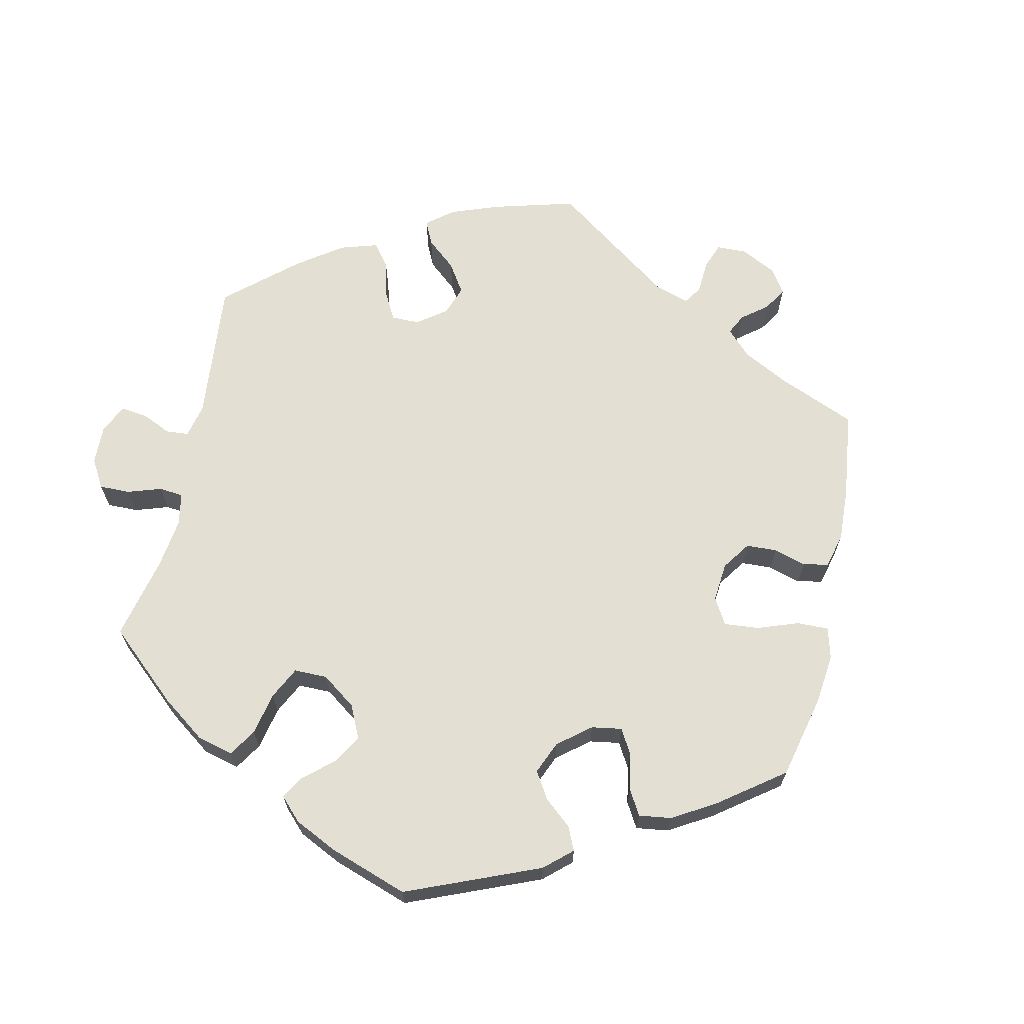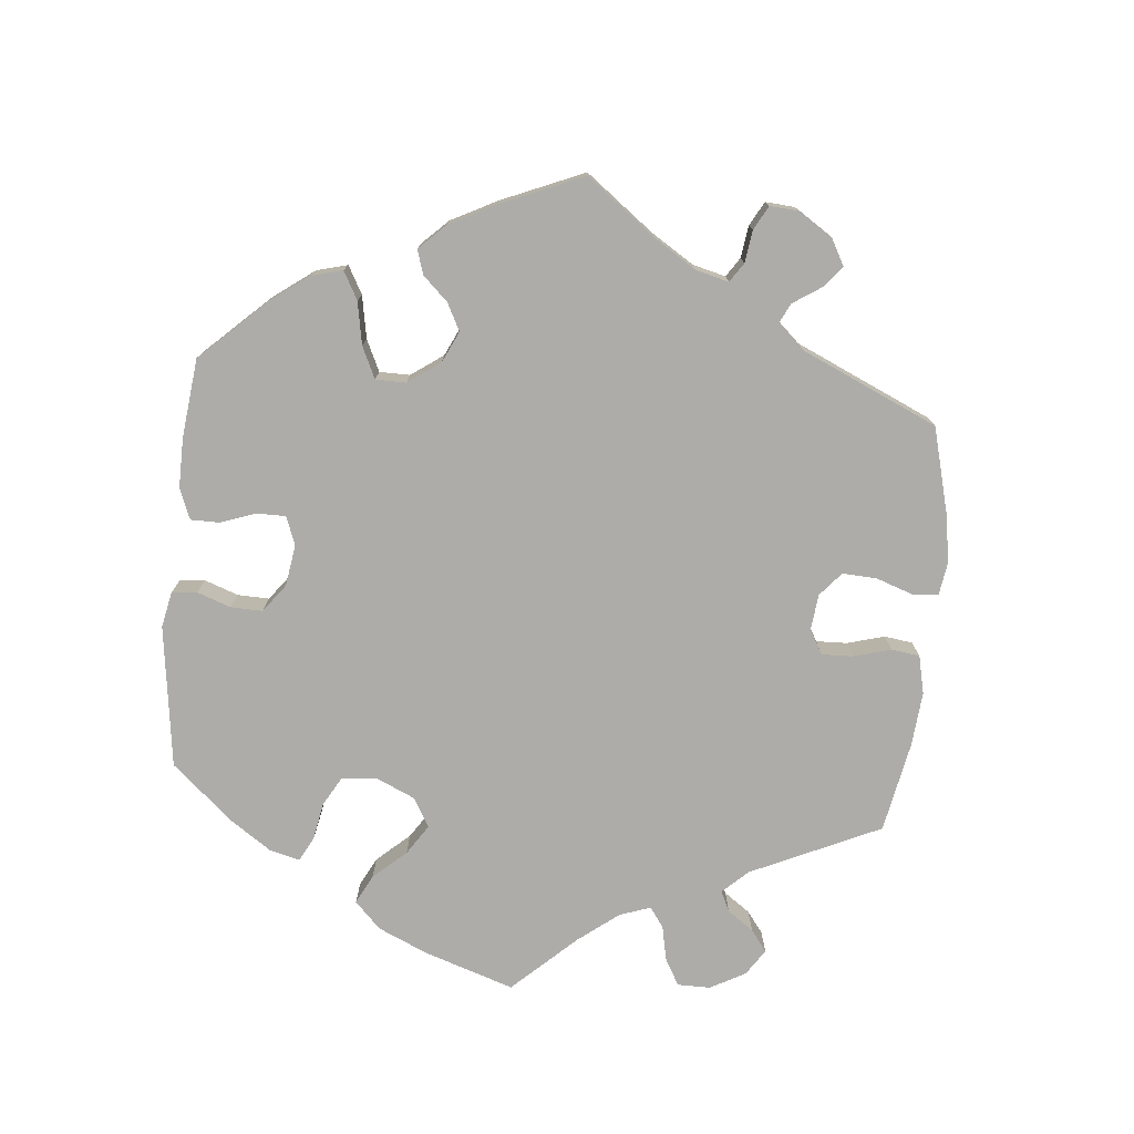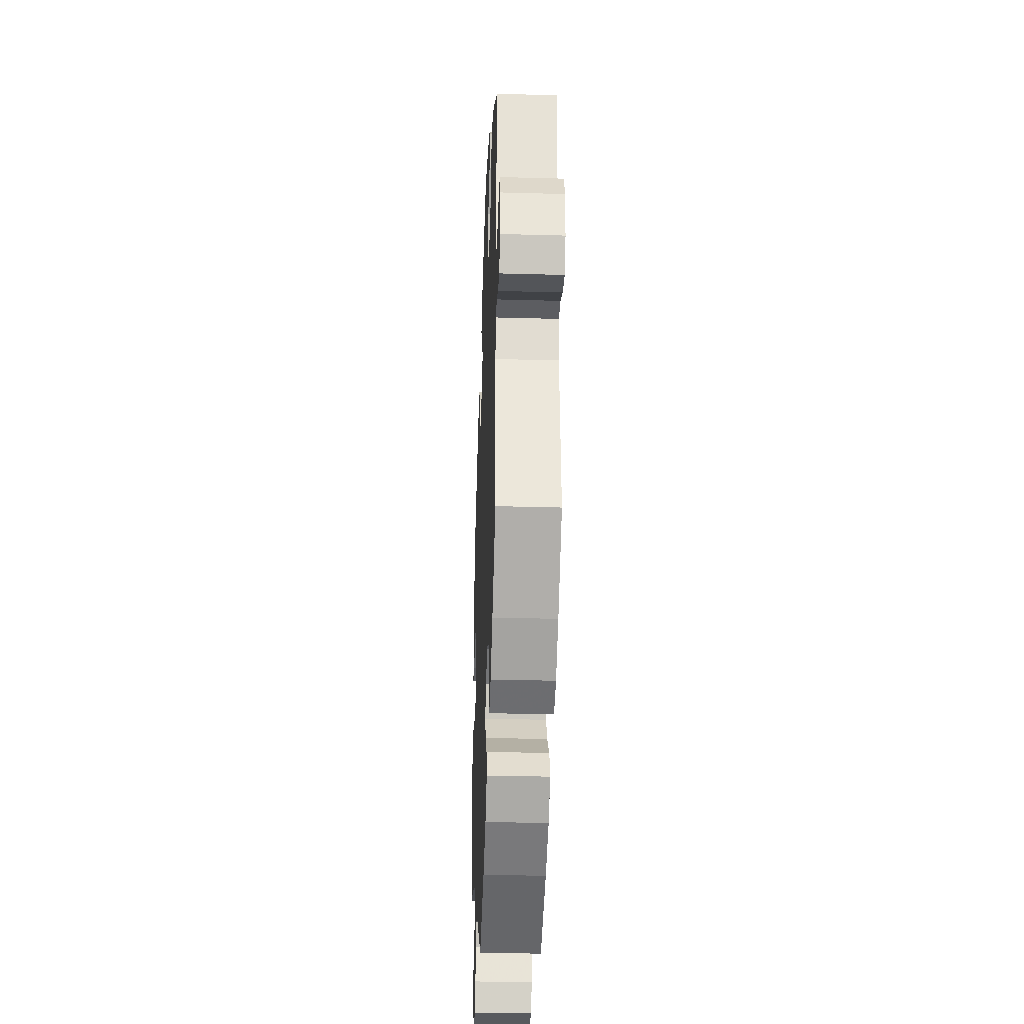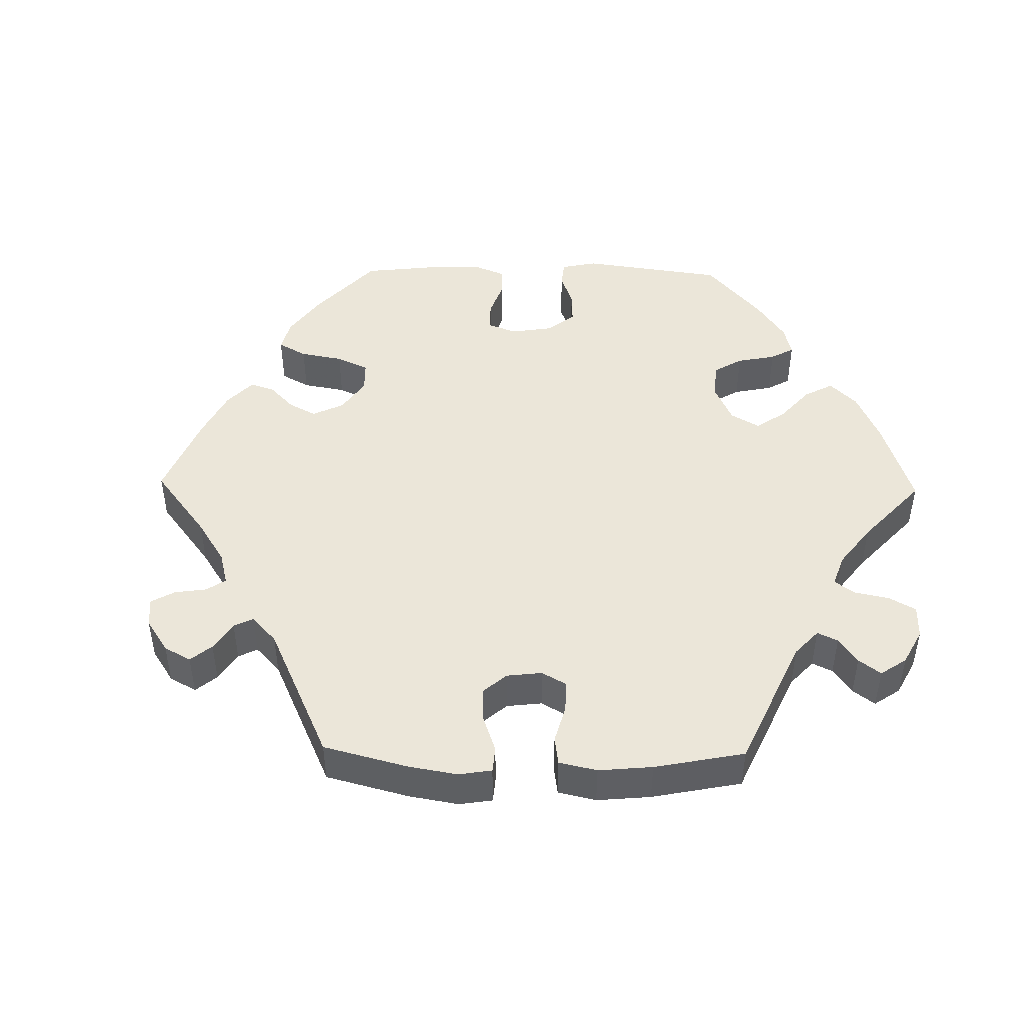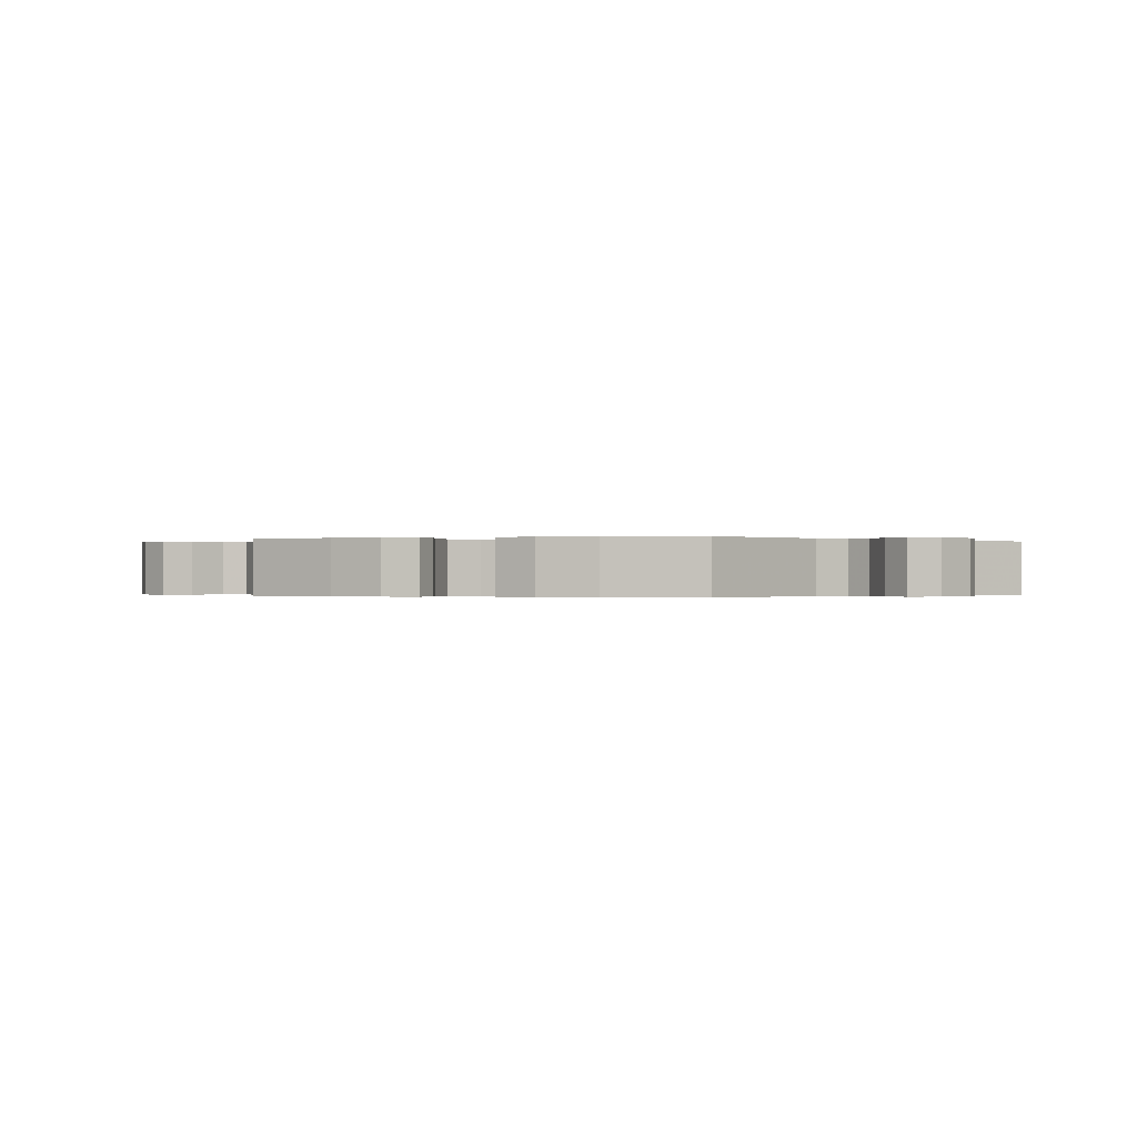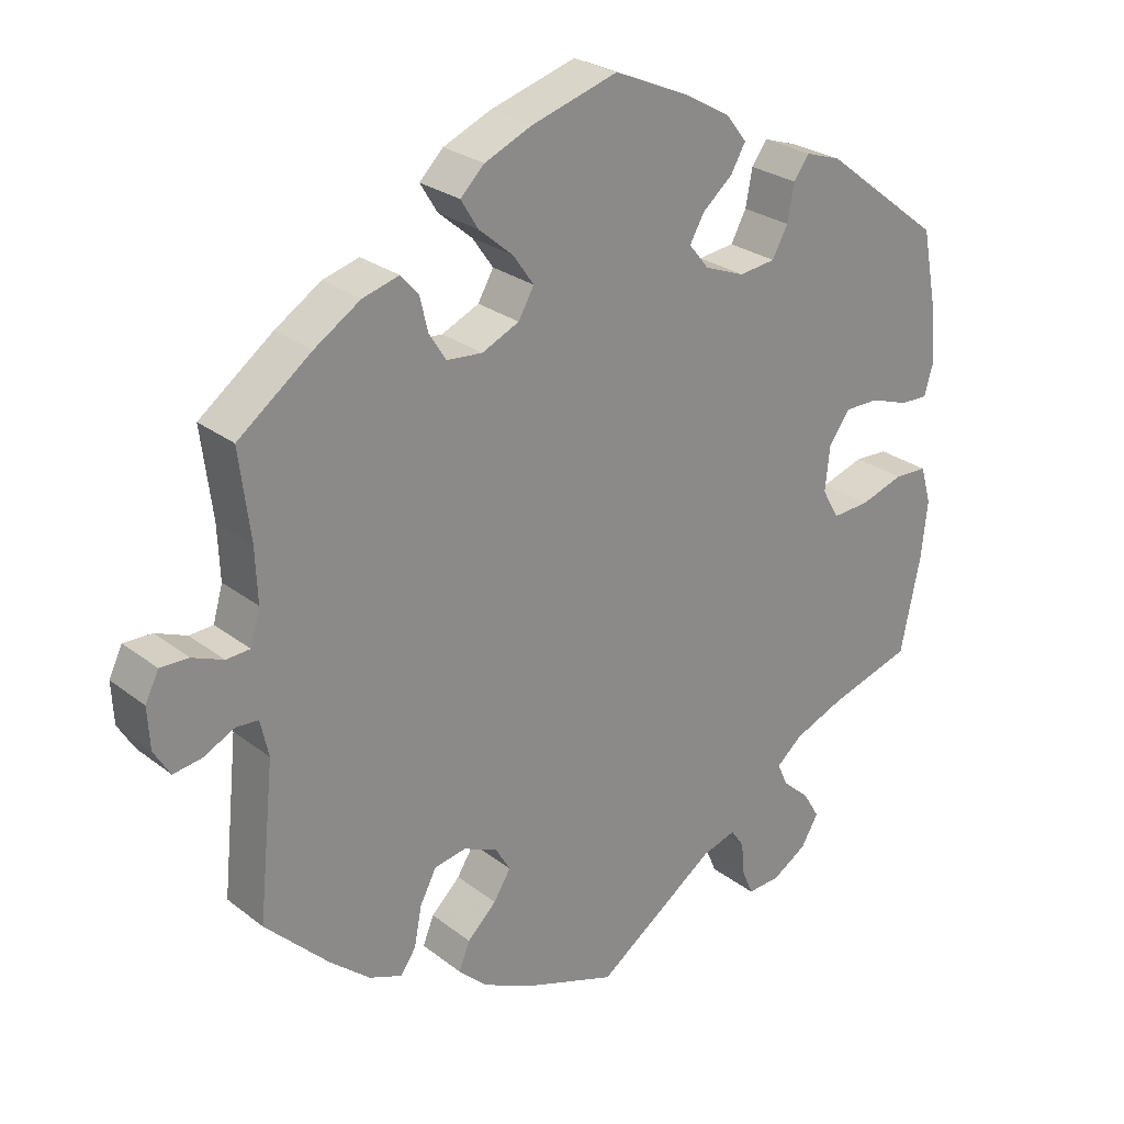
<metadata>
{"format":"obj","ext":"obj","renderer":"f3d","projection":"perspective","resolution":1024,"background":"white","views":[{"elev":66.7,"azim":-47.6,"up":"+Y"},{"elev":-76.7,"azim":54.6,"up":"+Y"},{"elev":-32.9,"azim":87.8,"up":"+Z"},{"elev":47.0,"azim":151.0,"up":"+Y"},{"elev":-0.2,"azim":168.0,"up":"+Y"},{"elev":26.3,"azim":140.2,"up":"+Z"}]}
</metadata>
<code>
v 0.415 0.07 -0.373
v 0.361 0.07 -0.418
v 0.317 0.07 -0.435
v 0.296 0.07 -0.405
v 0.286 0.07 -0.352
v 0.264 0.07 -0.309
v 0.221 0.07 -0.301
v 0.175 0.07 -0.321
v 0.155 0.07 -0.355
v 0.178 0.07 -0.392
v 0.217 0.07 -0.43
v 0.232 0.07 -0.467
v 0.192 0.07 -0.504
v 0.123 0.07 -0.536
v 0.001 0.07 -0.578
v -0.161 0.07 -0.463
v -0.207 0.07 -0.449
v -0.225 0.07 -0.475
v -0.229 0.07 -0.519
v -0.244 0.07 -0.554
v -0.288 0.07 -0.551
v -0.335 0.07 -0.522
v -0.358 0.07 -0.482
v -0.336 0.07 -0.445
v -0.299 0.07 -0.412
v -0.285 0.07 -0.381
v -0.32 0.07 -0.351
v -0.386 0.07 -0.324
v -0.5 0.07 -0.289
v -0.527 0.07 -0.16
v -0.535 0.07 -0.084
v -0.521 0.07 -0.034
v -0.476 0.07 -0.032
v -0.418 0.07 -0.051
v -0.368 0.07 -0.054
v -0.345 0.07 -0.014
v -0.351 0.07 0.045
v -0.38 0.07 0.086
v -0.426 0.07 0.086
v -0.478 0.07 0.068
v -0.515 0.07 0.067
v -0.527 0.07 0.109
v -0.522 0.07 0.176
v -0.5 0.07 0.289
v -0.341 0.07 0.412
v -0.293 0.07 0.428
v -0.272 0.07 0.399
v -0.263 0.07 0.35
v -0.242 0.07 0.311
v -0.193 0.07 0.305
v -0.139 0.07 0.326
v -0.112 0.07 0.359
v -0.132 0.07 0.394
v -0.172 0.07 0.428
v -0.192 0.07 0.463
v -0.164 0.07 0.499
v -0.104 0.07 0.533
v -0.001 0.07 0.578
v 0.115 0.07 0.543
v 0.179 0.07 0.515
v 0.211 0.07 0.483
v 0.188 0.07 0.445
v 0.142 0.07 0.406
v 0.114 0.07 0.366
v 0.135 0.07 0.329
v 0.185 0.07 0.306
v 0.233 0.07 0.31
v 0.256 0.07 0.346
v 0.267 0.07 0.392
v 0.291 0.07 0.419
v 0.34 0.07 0.405
v 0.402 0.07 0.365
v 0.501 0.07 0.29
v 0.486 0.07 0.172
v 0.483 0.07 0.101
v 0.496 0.07 0.055
v 0.528 0.07 0.053
v 0.57 0.07 0.07
v 0.608 0.07 0.071
v 0.626 0.07 0.034
v 0.623 0.07 -0.021
v 0.601 0.07 -0.057
v 0.563 0.07 -0.051
v 0.521 0.07 -0.03
v 0.491 0.07 -0.032
v 0.48 0.07 -0.081
v 0.501 0.07 -0.288
v 0.415 0 -0.373
v 0.361 0 -0.418
v 0.317 0 -0.435
v 0.296 0 -0.405
v 0.286 0 -0.352
v 0.264 0 -0.309
v 0.221 0 -0.301
v 0.175 0 -0.321
v 0.155 0 -0.355
v 0.178 0 -0.392
v 0.217 0 -0.43
v 0.232 0 -0.467
v 0.192 0 -0.504
v 0.123 0 -0.536
v 0.001 0 -0.578
v -0.161 0 -0.463
v -0.207 0 -0.449
v -0.225 0 -0.475
v -0.229 0 -0.519
v -0.244 0 -0.554
v -0.288 0 -0.551
v -0.335 0 -0.522
v -0.358 0 -0.482
v -0.336 0 -0.445
v -0.299 0 -0.412
v -0.285 0 -0.381
v -0.32 0 -0.351
v -0.386 0 -0.324
v -0.5 0 -0.289
v -0.527 0 -0.16
v -0.535 0 -0.084
v -0.521 0 -0.034
v -0.476 0 -0.032
v -0.418 0 -0.051
v -0.368 0 -0.054
v -0.345 0 -0.014
v -0.351 0 0.045
v -0.38 0 0.086
v -0.426 0 0.086
v -0.478 0 0.068
v -0.515 0 0.067
v -0.527 0 0.109
v -0.522 0 0.176
v -0.5 0 0.289
v -0.341 0 0.412
v -0.293 0 0.428
v -0.272 0 0.399
v -0.263 0 0.35
v -0.242 0 0.311
v -0.193 0 0.305
v -0.139 0 0.326
v -0.112 0 0.359
v -0.132 0 0.394
v -0.172 0 0.428
v -0.192 0 0.463
v -0.164 0 0.499
v -0.104 0 0.533
v -0.001 0 0.578
v 0.115 0 0.543
v 0.179 0 0.515
v 0.211 0 0.483
v 0.188 0 0.445
v 0.142 0 0.406
v 0.114 0 0.366
v 0.135 0 0.329
v 0.185 0 0.306
v 0.233 0 0.31
v 0.256 0 0.346
v 0.267 0 0.392
v 0.291 0 0.419
v 0.34 0 0.405
v 0.402 0 0.365
v 0.501 0 0.29
v 0.486 0 0.172
v 0.483 0 0.101
v 0.496 0 0.055
v 0.528 0 0.053
v 0.57 0 0.07
v 0.608 0 0.071
v 0.626 0 0.034
v 0.623 0 -0.021
v 0.601 0 -0.057
v 0.563 0 -0.051
v 0.521 0 -0.03
v 0.491 0 -0.032
v 0.48 0 -0.081
v 0.501 0 -0.288
f 86 87 1 2
f 85 86 2 3
f 81 82 83 84
f 81 84 85
f 80 81 85
f 77 78 79 80
f 76 77 80 85
f 75 76 85 3
f 71 72 73 74
f 68 69 70 71
f 67 68 71 74
f 66 67 74 75
f 60 61 62 63
f 60 63 64
f 59 60 64
f 58 59 64
f 57 58 64
f 56 57 64 65
f 53 54 55 56
f 52 53 56 65
f 45 46 47 48
f 45 48 49
f 44 45 49
f 43 44 49 50
f 39 40 41 42
f 38 39 42 43
f 31 32 33 34
f 31 34 35
f 28 29 30 31
f 27 28 31 35
f 26 27 35 36
f 22 23 24 25
f 22 25 26
f 21 22 26
f 18 19 20 21
f 17 18 21 26
f 16 17 26 36
f 10 11 12 13
f 9 10 13 14
f 75 3 4 5
f 75 5 6
f 66 75 6 7
f 51 52 65 66
f 51 66 7 8
f 38 43 50 51
f 37 38 51 8
f 36 37 8 9
f 15 16 36
f 9 14 15 36
f 89 88 174 173
f 90 89 173 172
f 171 170 169 168
f 172 171 168
f 172 168 167
f 167 166 165 164
f 172 167 164 163
f 90 172 163 162
f 161 160 159 158
f 158 157 156 155
f 161 158 155 154
f 162 161 154 153
f 150 149 148 147
f 151 150 147
f 151 147 146
f 151 146 145
f 151 145 144
f 152 151 144 143
f 143 142 141 140
f 152 143 140 139
f 135 134 133 132
f 136 135 132
f 136 132 131
f 137 136 131 130
f 129 128 127 126
f 130 129 126 125
f 121 120 119 118
f 122 121 118
f 118 117 116 115
f 122 118 115 114
f 123 122 114 113
f 112 111 110 109
f 113 112 109
f 113 109 108
f 108 107 106 105
f 113 108 105 104
f 123 113 104 103
f 100 99 98 97
f 101 100 97 96
f 92 91 90 162
f 93 92 162
f 94 93 162 153
f 153 152 139 138
f 95 94 153 138
f 138 137 130 125
f 95 138 125 124
f 96 95 124 123
f 123 103 102
f 123 102 101 96
f 1 88 89 2
f 2 89 90 3
f 3 90 91 4
f 4 91 92 5
f 5 92 93 6
f 6 93 94 7
f 7 94 95 8
f 8 95 96 9
f 9 96 97 10
f 10 97 98 11
f 11 98 99 12
f 12 99 100 13
f 13 100 101 14
f 14 101 102 15
f 15 102 103 16
f 16 103 104 17
f 17 104 105 18
f 18 105 106 19
f 19 106 107 20
f 20 107 108 21
f 21 108 109 22
f 22 109 110 23
f 23 110 111 24
f 24 111 112 25
f 25 112 113 26
f 26 113 114 27
f 27 114 115 28
f 28 115 116 29
f 29 116 117 30
f 30 117 118 31
f 31 118 119 32
f 32 119 120 33
f 33 120 121 34
f 34 121 122 35
f 35 122 123 36
f 36 123 124 37
f 37 124 125 38
f 38 125 126 39
f 39 126 127 40
f 40 127 128 41
f 41 128 129 42
f 42 129 130 43
f 43 130 131 44
f 44 131 132 45
f 45 132 133 46
f 46 133 134 47
f 47 134 135 48
f 48 135 136 49
f 49 136 137 50
f 50 137 138 51
f 51 138 139 52
f 52 139 140 53
f 53 140 141 54
f 54 141 142 55
f 55 142 143 56
f 56 143 144 57
f 57 144 145 58
f 58 145 146 59
f 59 146 147 60
f 60 147 148 61
f 61 148 149 62
f 62 149 150 63
f 63 150 151 64
f 64 151 152 65
f 65 152 153 66
f 66 153 154 67
f 67 154 155 68
f 68 155 156 69
f 69 156 157 70
f 70 157 158 71
f 71 158 159 72
f 72 159 160 73
f 73 160 161 74
f 74 161 162 75
f 75 162 163 76
f 76 163 164 77
f 77 164 165 78
f 78 165 166 79
f 79 166 167 80
f 80 167 168 81
f 81 168 169 82
f 82 169 170 83
f 83 170 171 84
f 84 171 172 85
f 85 172 173 86
f 86 173 174 87
f 87 174 88 1

</code>
